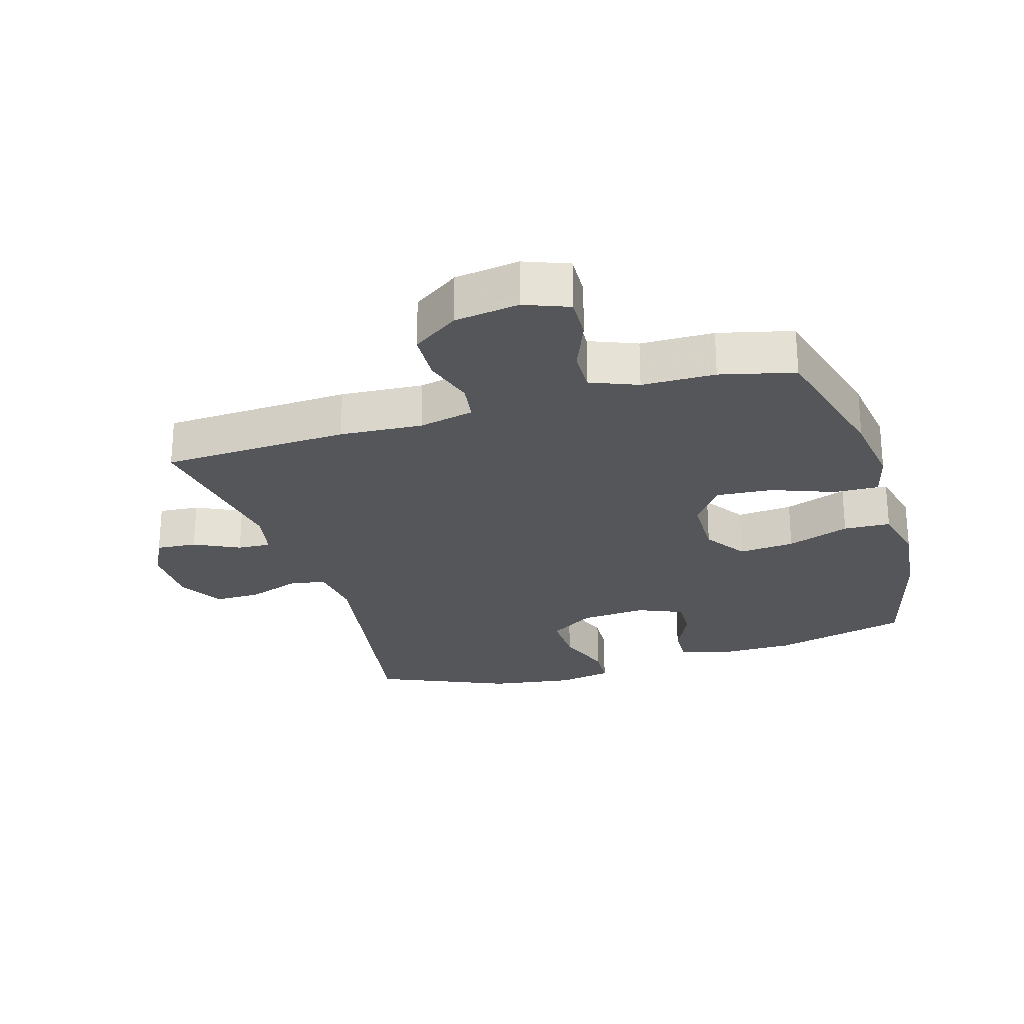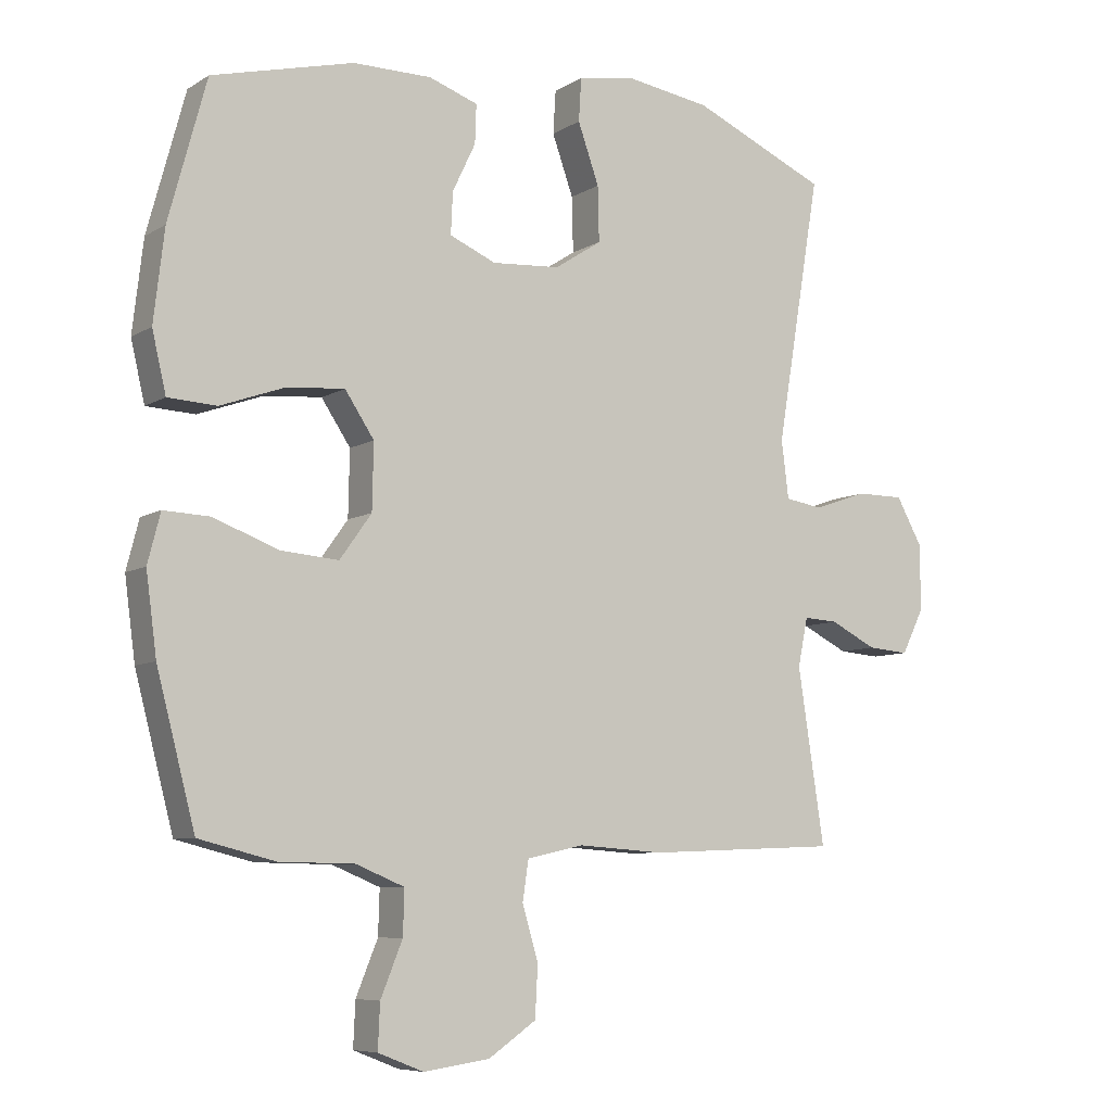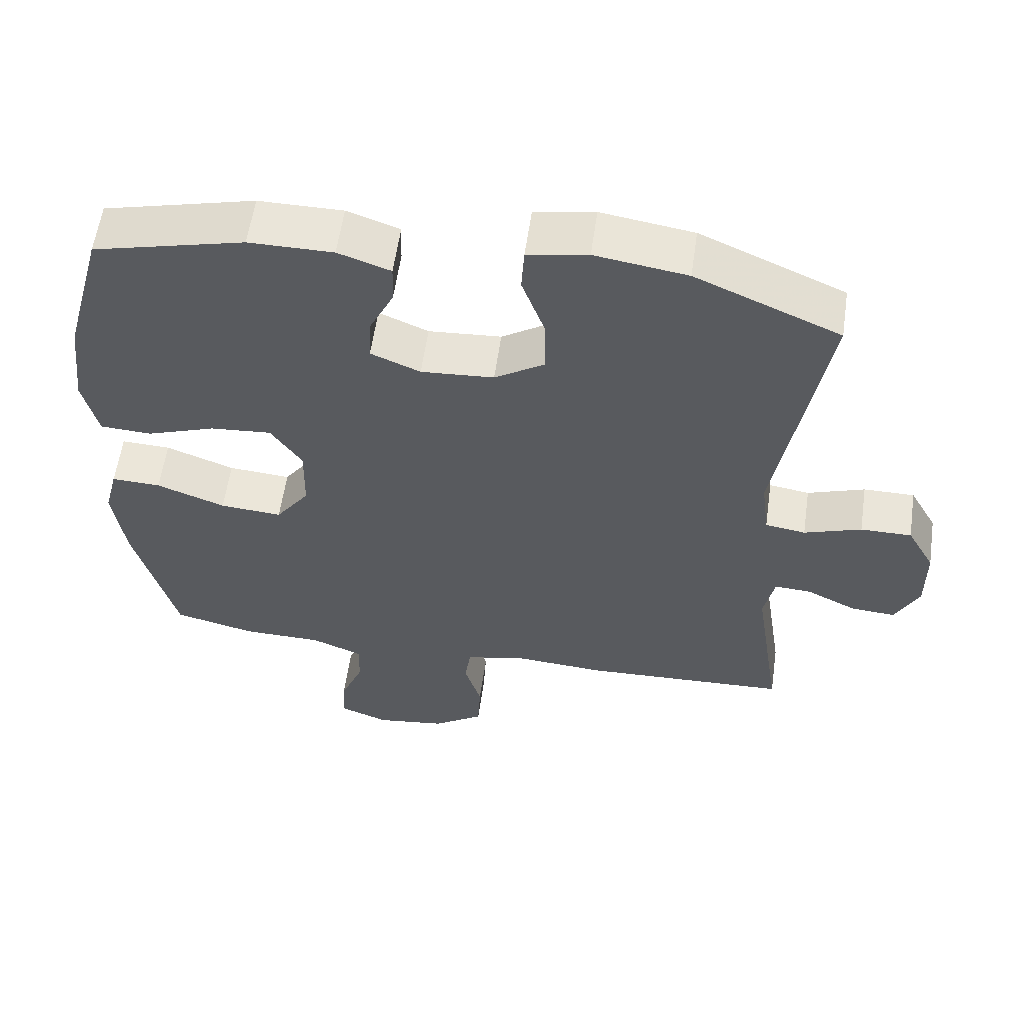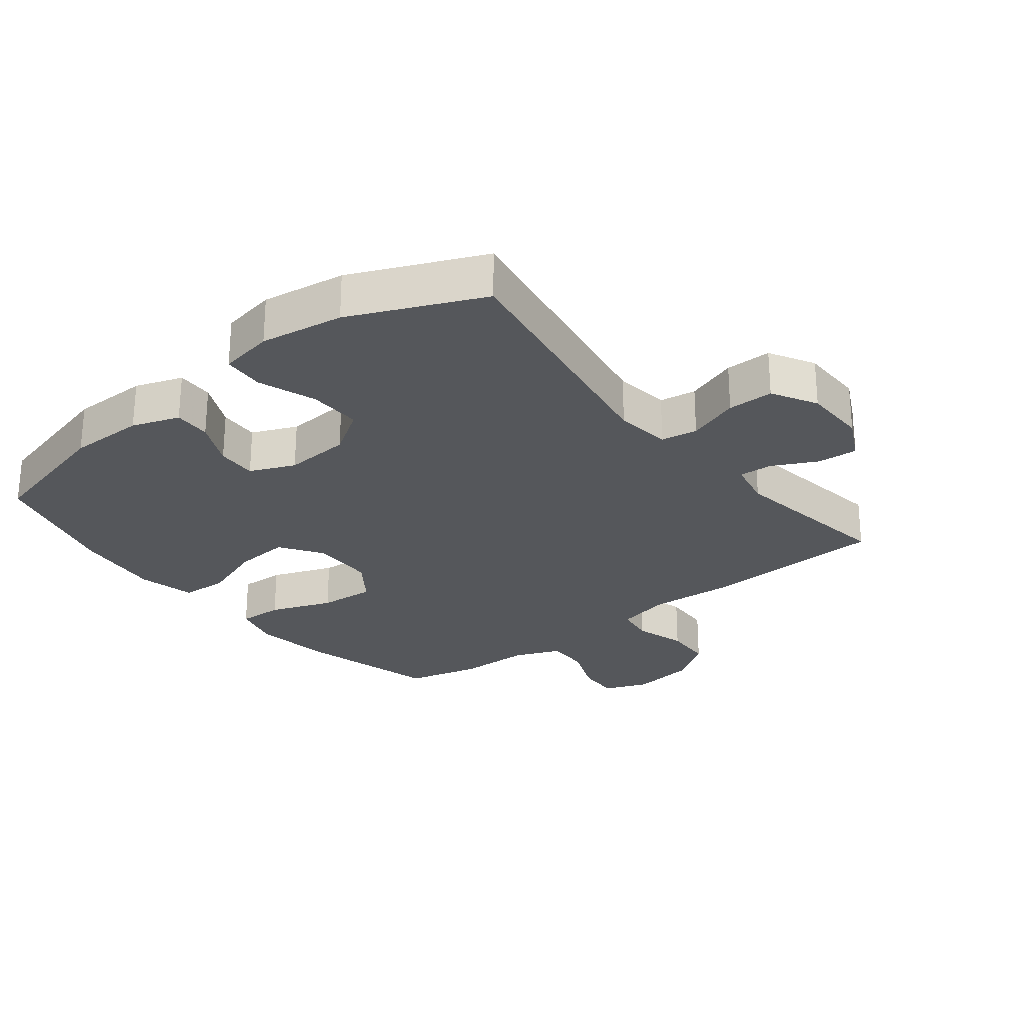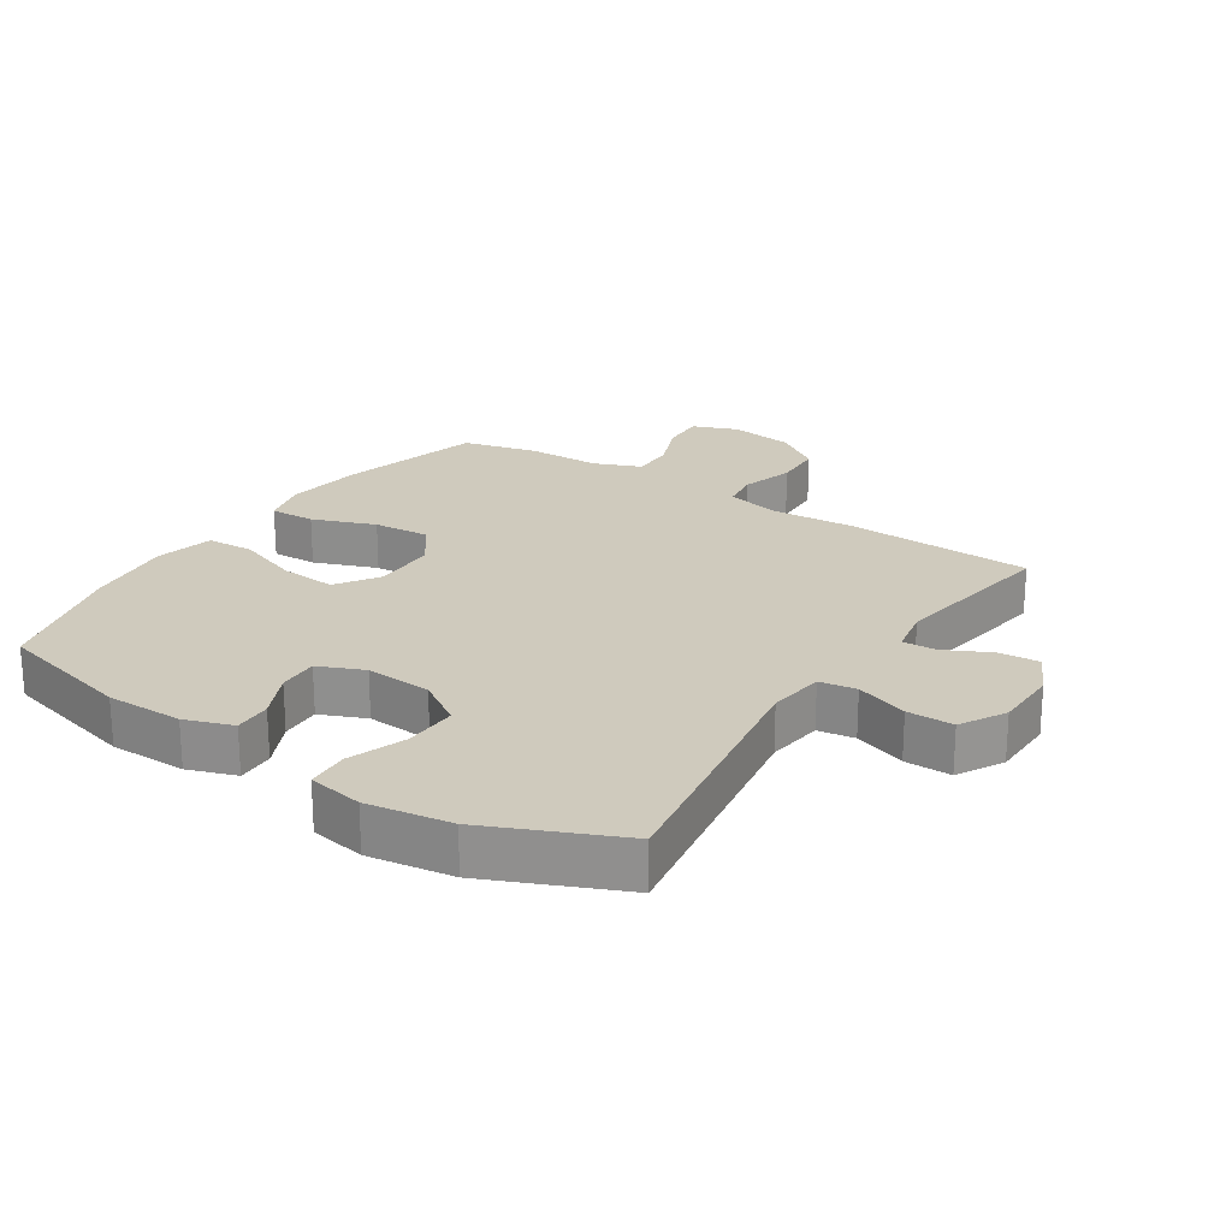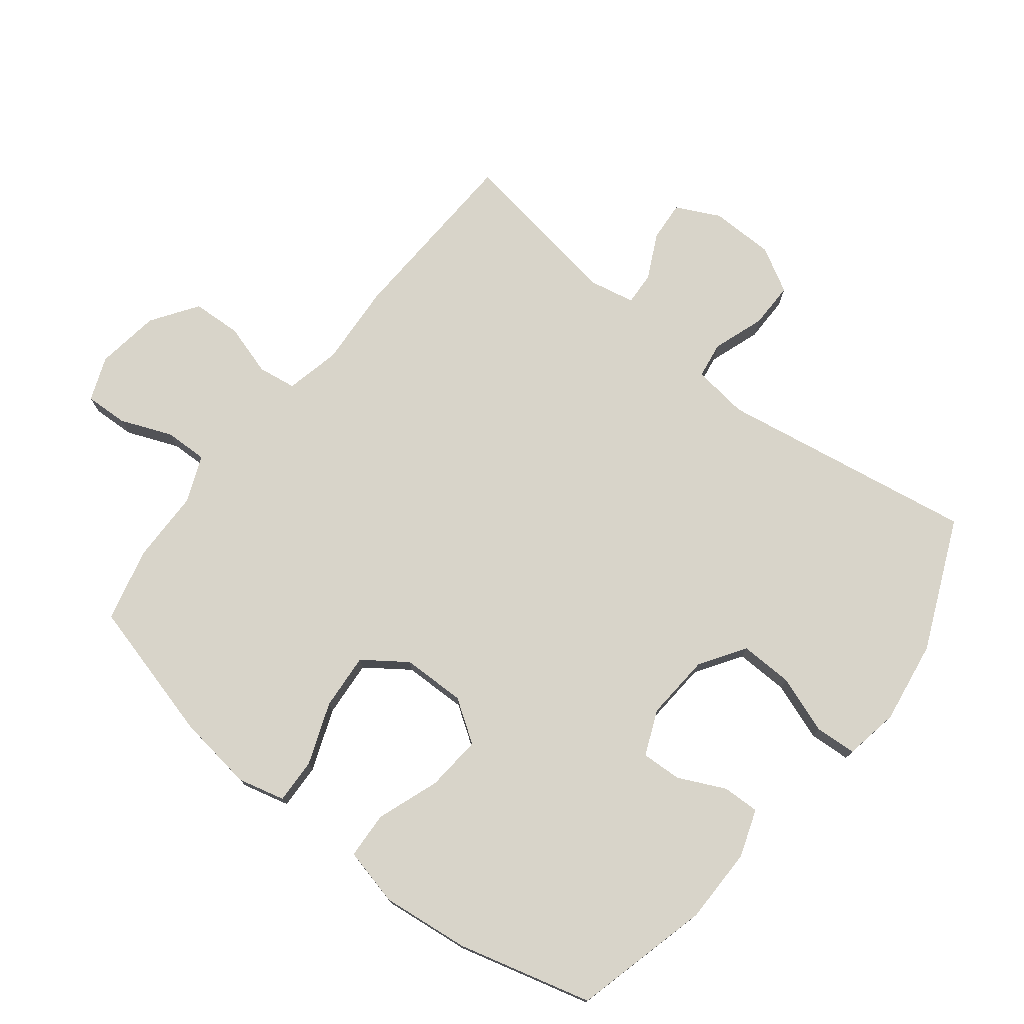
<metadata>
{"format":"obj","ext":"obj","renderer":"f3d","projection":"perspective","resolution":1024,"background":"white","views":[{"elev":-25.3,"azim":-163.0,"up":"+Y"},{"elev":-7.5,"azim":-31.8,"up":"+Z"},{"elev":58.5,"azim":8.1,"up":"+Z"},{"elev":-26.4,"azim":38.4,"up":"+Y"},{"elev":22.8,"azim":33.5,"up":"+Y"},{"elev":75.4,"azim":-51.6,"up":"+Y"}]}
</metadata>
<code>
v -0.5 0.07 0.5
v -0.286 0.07 0.554
v -0.167 0.07 0.554
v -0.093 0.07 0.528
v -0.095 0.07 0.47
v -0.13 0.07 0.397
v -0.133 0.07 0.334
v -0.063 0.07 0.304
v 0.04 0.07 0.311
v 0.111 0.07 0.357
v 0.109 0.07 0.44
v 0.077 0.07 0.53
v 0.081 0.07 0.595
v 0.166 0.07 0.61
v 0.296 0.07 0.59
v 0.5 0.07 0.5
v 0.433 0.07 0.099
v 0.444 0.07 0.012
v 0.501 0.07 0.003
v 0.582 0.07 0.031
v 0.654 0.07 0.031
v 0.693 0.07 -0.039
v 0.694 0.07 -0.139
v 0.66 0.07 -0.207
v 0.597 0.07 -0.202
v 0.527 0.07 -0.167
v 0.475 0.07 -0.164
v 0.46 0.07 -0.237
v 0.5 0.07 -0.5
v 0.209 0.07 -0.512
v 0.08 0.07 -0.503
v -0.006 0.07 -0.522
v -0.015 0.07 -0.582
v 0.009 0.07 -0.663
v 0.005 0.07 -0.74
v -0.067 0.07 -0.789
v -0.167 0.07 -0.803
v -0.236 0.07 -0.776
v -0.233 0.07 -0.709
v -0.2 0.07 -0.628
v -0.198 0.07 -0.561
v -0.271 0.07 -0.531
v -0.385 0.07 -0.529
v -0.5 0.07 -0.5
v -0.558 0.07 -0.278
v -0.574 0.07 -0.158
v -0.555 0.07 -0.084
v -0.485 0.07 -0.087
v -0.388 0.07 -0.124
v -0.3 0.07 -0.131
v -0.252 0.07 -0.064
v -0.25 0.07 0.035
v -0.294 0.07 0.101
v -0.381 0.07 0.094
v -0.479 0.07 0.059
v -0.552 0.07 0.063
v -0.573 0.07 0.153
v -0.557 0.07 0.29
v -0.5 0 0.5
v -0.286 0 0.554
v -0.167 0 0.554
v -0.093 0 0.528
v -0.095 0 0.47
v -0.13 0 0.397
v -0.133 0 0.334
v -0.063 0 0.304
v 0.04 0 0.311
v 0.111 0 0.357
v 0.109 0 0.44
v 0.077 0 0.53
v 0.081 0 0.595
v 0.166 0 0.61
v 0.296 0 0.59
v 0.5 0 0.5
v 0.433 0 0.099
v 0.444 0 0.012
v 0.501 0 0.003
v 0.582 0 0.031
v 0.654 0 0.031
v 0.693 0 -0.039
v 0.694 0 -0.139
v 0.66 0 -0.207
v 0.597 0 -0.202
v 0.527 0 -0.167
v 0.475 0 -0.164
v 0.46 0 -0.237
v 0.5 0 -0.5
v 0.209 0 -0.512
v 0.08 0 -0.503
v -0.006 0 -0.522
v -0.015 0 -0.582
v 0.009 0 -0.663
v 0.005 0 -0.74
v -0.067 0 -0.789
v -0.167 0 -0.803
v -0.236 0 -0.776
v -0.233 0 -0.709
v -0.2 0 -0.628
v -0.198 0 -0.561
v -0.271 0 -0.531
v -0.385 0 -0.529
v -0.5 0 -0.5
v -0.558 0 -0.278
v -0.574 0 -0.158
v -0.555 0 -0.084
v -0.485 0 -0.087
v -0.388 0 -0.124
v -0.3 0 -0.131
v -0.252 0 -0.064
v -0.25 0 0.035
v -0.294 0 0.101
v -0.381 0 0.094
v -0.479 0 0.059
v -0.552 0 0.063
v -0.573 0 0.153
v -0.557 0 0.29
f 54 55 56 57
f 53 54 57 58
f 46 47 48 49
f 46 49 50
f 45 46 50
f 42 43 44 45
f 41 42 45 50
f 37 38 39 40
f 37 40 41
f 36 37 41
f 33 34 35 36
f 32 33 36 41
f 31 32 41 50
f 28 29 30 31
f 27 28 31 50
f 23 24 25 26
f 23 26 27
f 19 20 21 22
f 18 19 22 23
f 14 15 16 17
f 14 17 18
f 11 12 13 14
f 10 11 14 18
f 9 10 18
f 8 9 18
f 7 8 18 23
f 3 4 5 6
f 3 6 7
f 2 3 7
f 53 58 1 2
f 52 53 2 7
f 51 52 7 23
f 23 27 50 51
f 115 114 113 112
f 116 115 112 111
f 107 106 105 104
f 108 107 104
f 108 104 103
f 103 102 101 100
f 108 103 100 99
f 98 97 96 95
f 99 98 95
f 99 95 94
f 94 93 92 91
f 99 94 91 90
f 108 99 90 89
f 89 88 87 86
f 108 89 86 85
f 84 83 82 81
f 85 84 81
f 80 79 78 77
f 81 80 77 76
f 75 74 73 72
f 76 75 72
f 72 71 70 69
f 76 72 69 68
f 76 68 67
f 76 67 66
f 81 76 66 65
f 64 63 62 61
f 65 64 61
f 65 61 60
f 60 59 116 111
f 65 60 111 110
f 81 65 110 109
f 109 108 85 81
f 1 59 60 2
f 2 60 61 3
f 3 61 62 4
f 4 62 63 5
f 5 63 64 6
f 6 64 65 7
f 7 65 66 8
f 8 66 67 9
f 9 67 68 10
f 10 68 69 11
f 11 69 70 12
f 12 70 71 13
f 13 71 72 14
f 14 72 73 15
f 15 73 74 16
f 16 74 75 17
f 17 75 76 18
f 18 76 77 19
f 19 77 78 20
f 20 78 79 21
f 21 79 80 22
f 22 80 81 23
f 23 81 82 24
f 24 82 83 25
f 25 83 84 26
f 26 84 85 27
f 27 85 86 28
f 28 86 87 29
f 29 87 88 30
f 30 88 89 31
f 31 89 90 32
f 32 90 91 33
f 33 91 92 34
f 34 92 93 35
f 35 93 94 36
f 36 94 95 37
f 37 95 96 38
f 38 96 97 39
f 39 97 98 40
f 40 98 99 41
f 41 99 100 42
f 42 100 101 43
f 43 101 102 44
f 44 102 103 45
f 45 103 104 46
f 46 104 105 47
f 47 105 106 48
f 48 106 107 49
f 49 107 108 50
f 50 108 109 51
f 51 109 110 52
f 52 110 111 53
f 53 111 112 54
f 54 112 113 55
f 55 113 114 56
f 56 114 115 57
f 57 115 116 58
f 58 116 59 1

</code>
